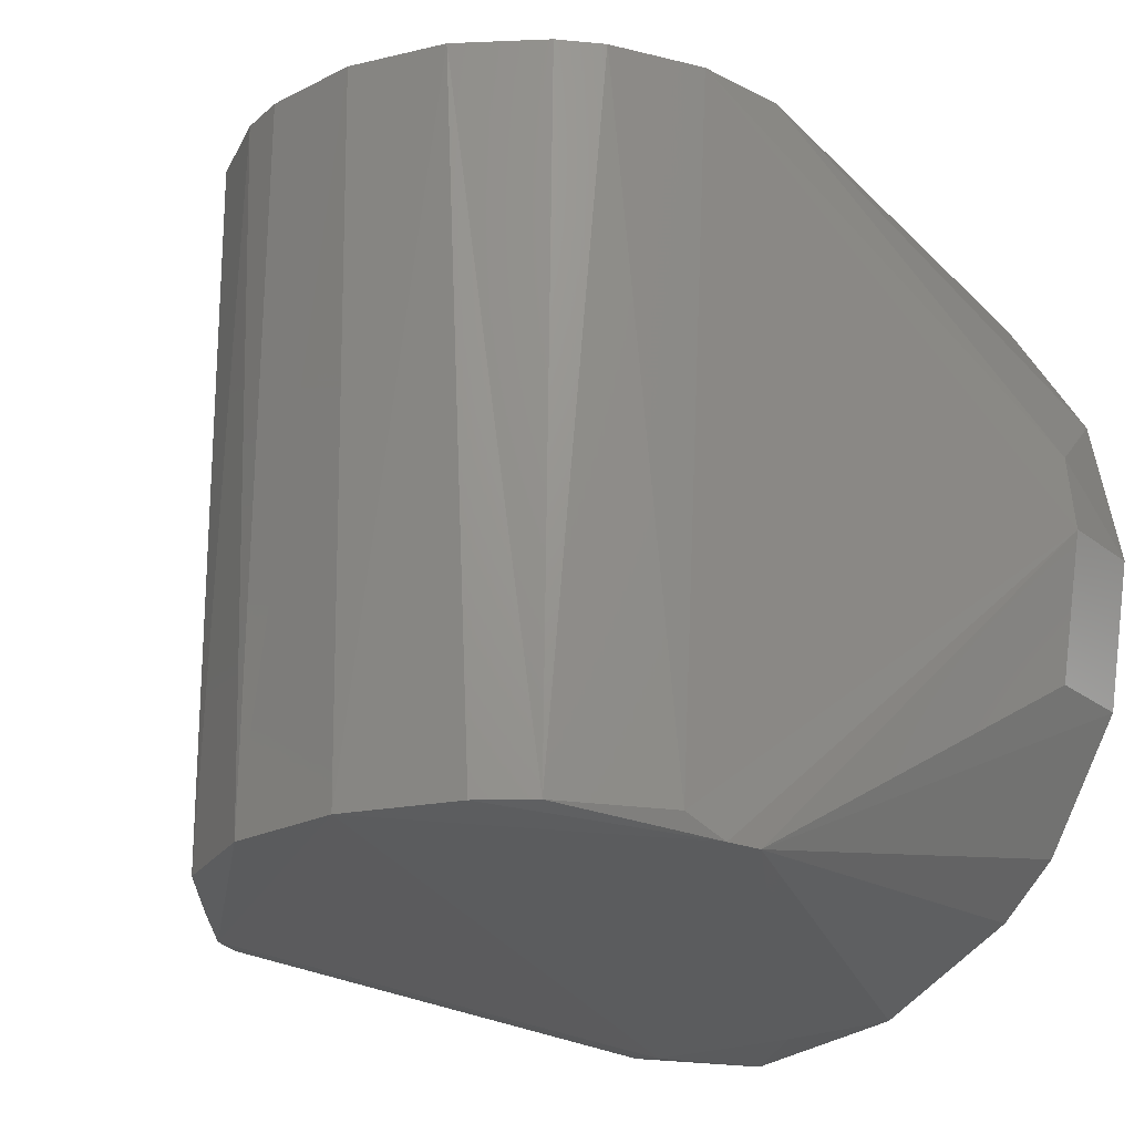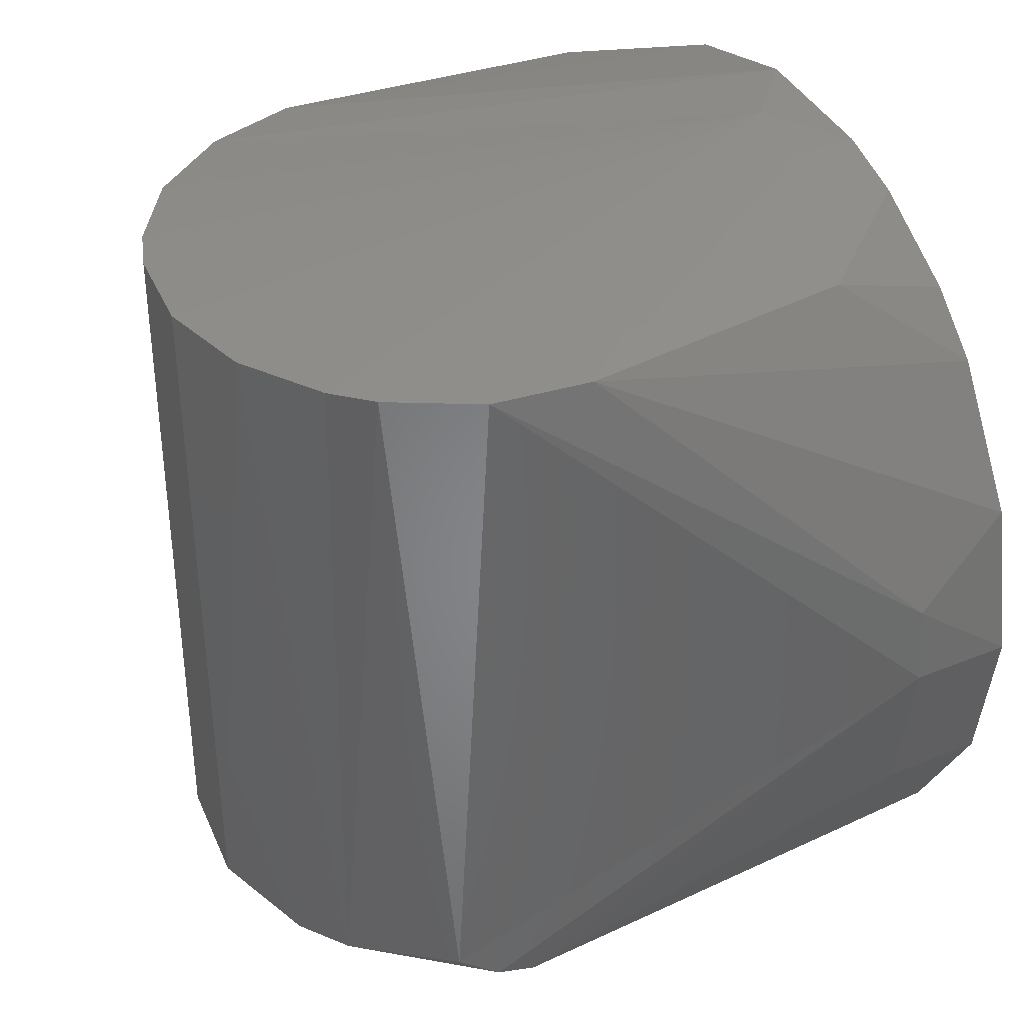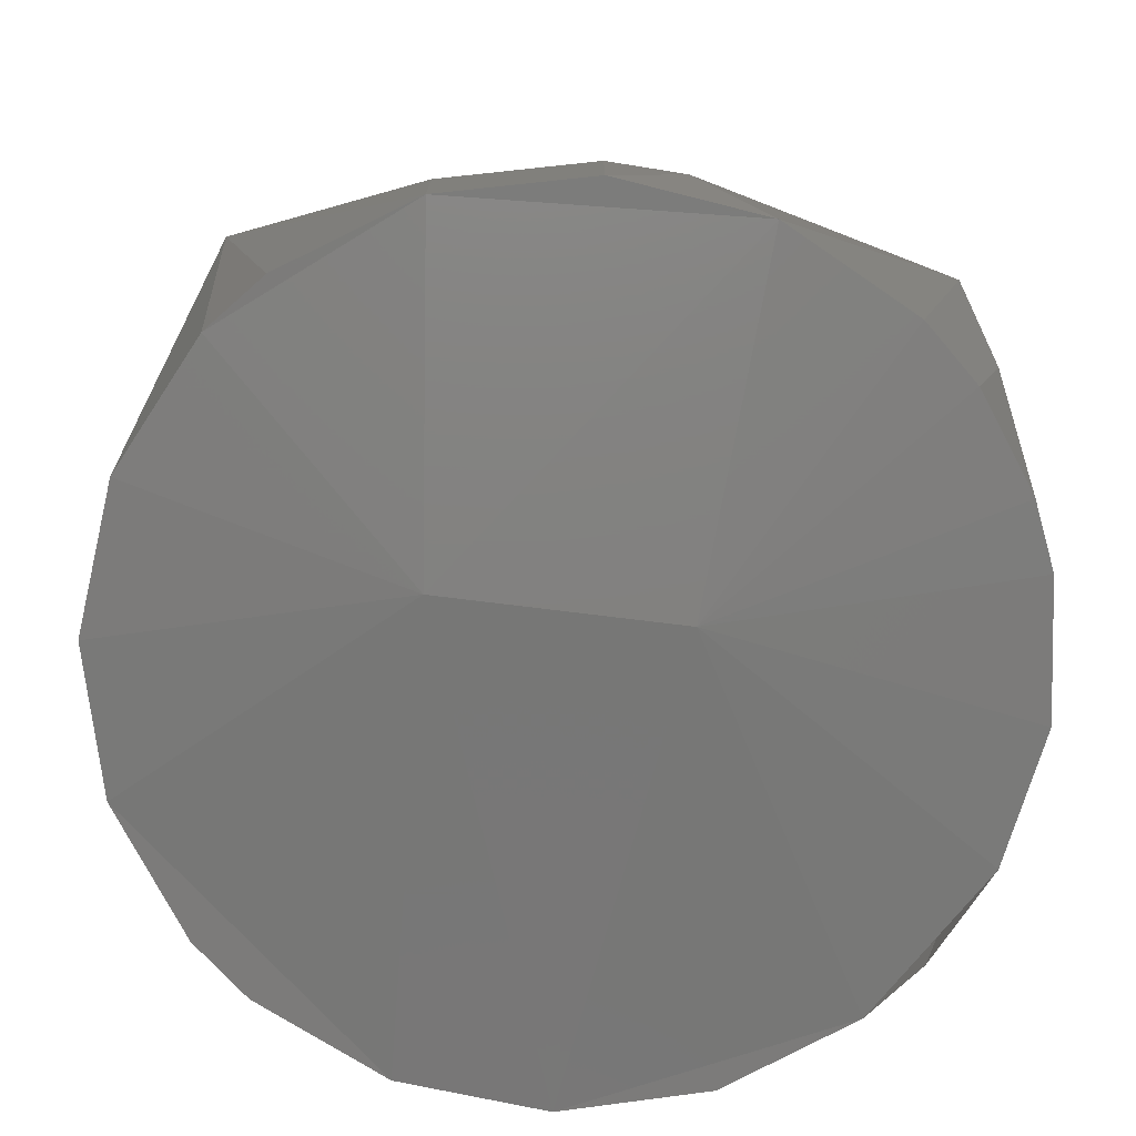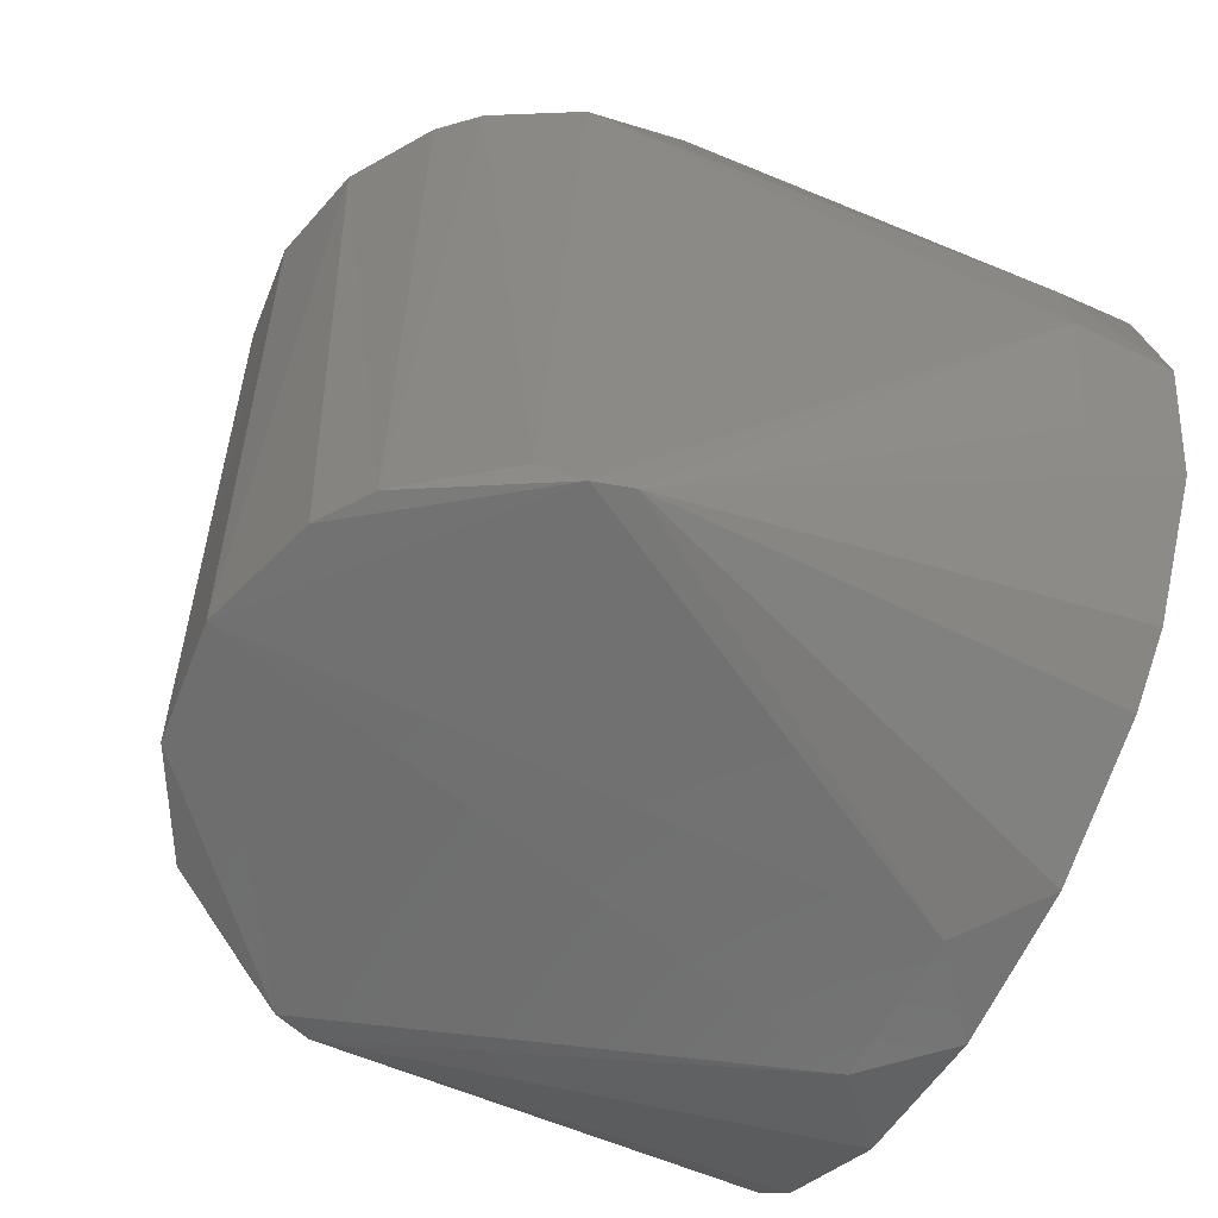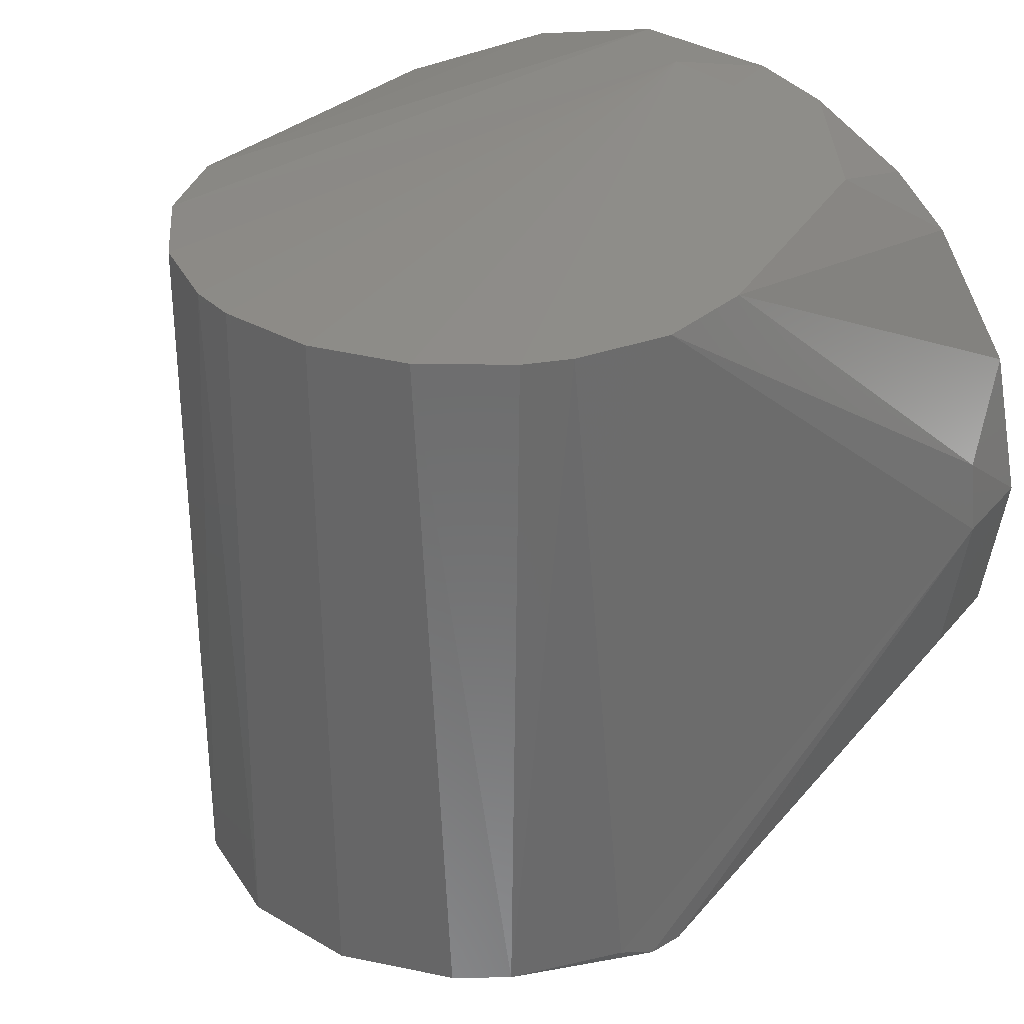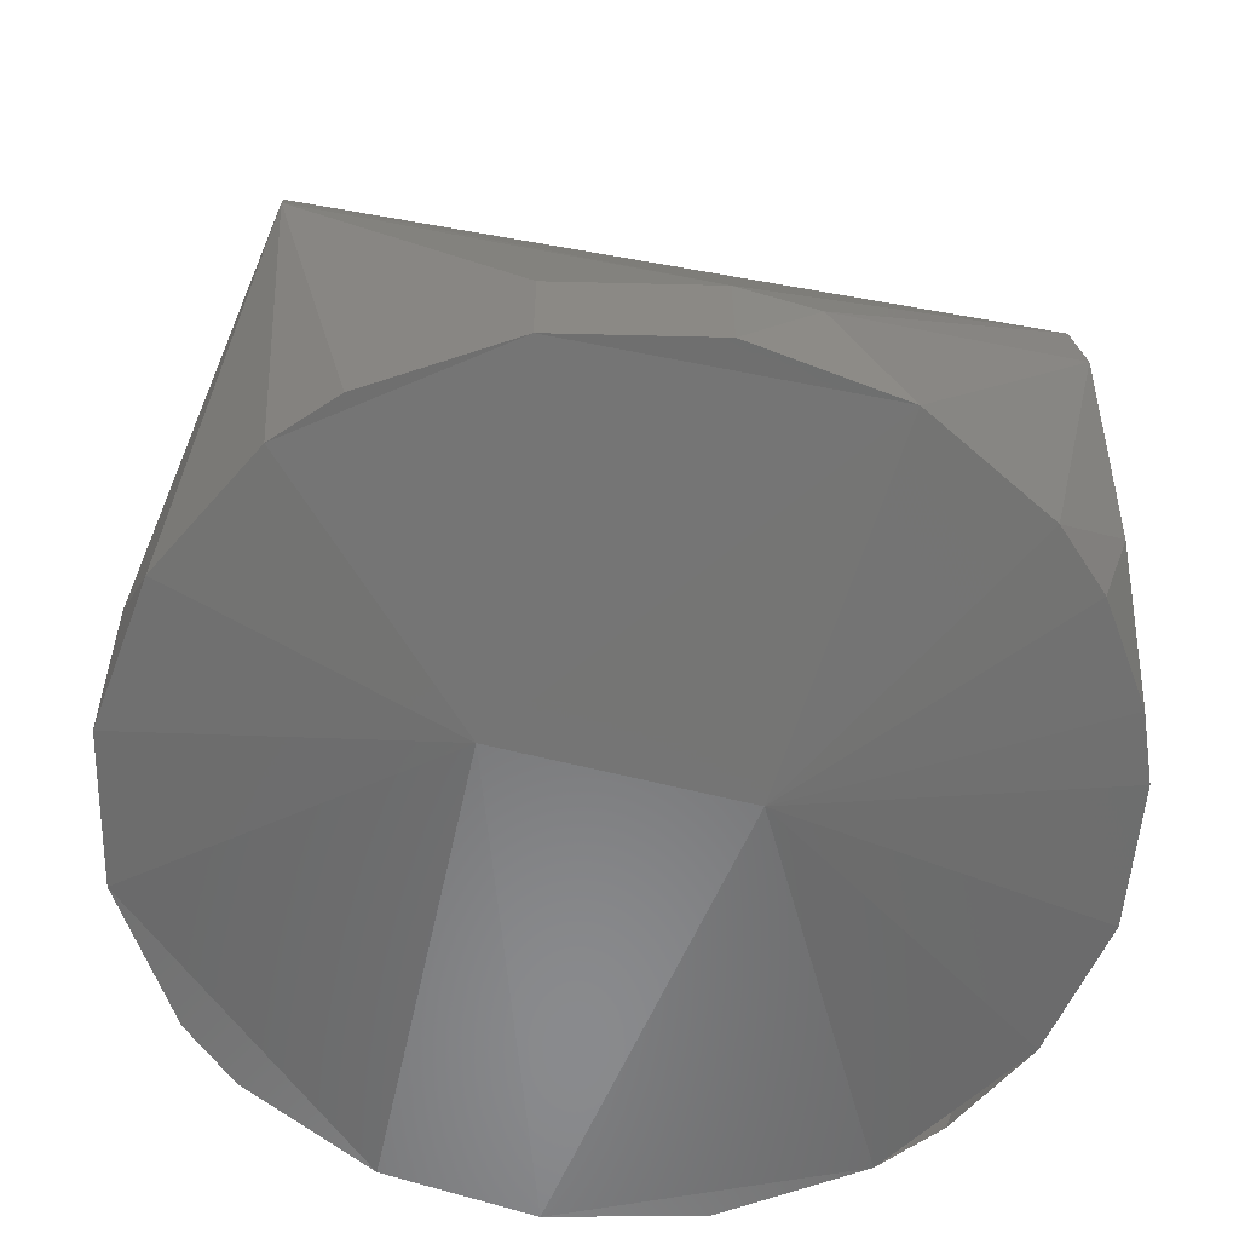
<metadata>
{"format":"stl","ext":"stl","renderer":"f3d","projection":"perspective","resolution":1024,"background":"white","views":[{"elev":-21.6,"azim":36.2,"up":"+Y"},{"elev":37.5,"azim":62.3,"up":"+Y"},{"elev":-74.7,"azim":87.0,"up":"+Z"},{"elev":-59.2,"azim":62.5,"up":"+Y"},{"elev":31.9,"azim":33.1,"up":"+Y"},{"elev":-60.8,"azim":79.5,"up":"+Z"}]}
</metadata>
<code>
# stl→obj: 57 verts, 109 faces
v -0.04249 0.000774 -0.0383
v -0.0396 0.01542 -0.0383
v -0.03182 0.02816 -0.0383
v 0.005198 0.0106 -0.0423
v 0.006841 -0.01269 -0.0423
v -0.04014 -0.01397 -0.0383
v -0.02593 0.0367 -0.02685
v -0.02916 0.0364 0.004477
v -0.01692 0.03898 -0.0383
v -0.003475 0.04236 -0.0383
v -0.04014 -0.01397 -0.0285
v -0.02884 -0.03559 0.006211
v -0.04249 0.000774 -0.0285
v 0.04014 -0.01397 -0.0285
v 0.0425 0.000774 -0.0285
v 0.02884 -0.03559 0.006211
v 0.03961 0.01542 -0.0383
v 0.0425 0.000774 -0.0383
v 0.04014 -0.01397 -0.0383
v 0.03183 0.02816 -0.0383
v 0.02919 0.0367 0.000808
v -0.03283 -0.02699 -0.0383
v 0.03283 -0.02699 -0.0383
v 0.01142 0.0364 0.0272
v 0.001837 0.0364 0.02944
v 0.002679 -0.03359 0.02938
v -0.009038 -0.03359 0.02808
v -0.007776 0.0364 0.02846
v 0.02594 0.0367 -0.02685
v 0.02758 -0.03234 -0.0383
v 0.0147 -0.03988 -0.0383
v 3e-06 -0.0425 -0.0383
v -0.01469 -0.03988 -0.0383
v -0.02758 -0.03234 -0.0383
v -0.02615 0.0364 0.01366
v -0.04169 0.008225 -0.0285
v 0.02625 -0.03359 0.01347
v 0.02283 0.0364 0.01868
v 0.01888 -0.03359 0.02267
v 0.02764 0.0364 0.0103
v -0.01931 -0.03359 0.0223
v -0.01994 0.0364 0.02174
v -0.0265 -0.03359 0.01296
v 0.0417 0.008225 -0.0285
v 0.01397 -0.03359 0.02598
v 0.01034 0.04122 -0.0383
v 0.01034 0.04122 -0.032
v 0.01693 0.03898 -0.0383
v 0.02639 0.03332 -0.0383
v -0.02638 0.03332 -0.0383
v 0.007467 -0.04184 -0.0318
v -0.007462 -0.04184 -0.0318
v -0.02778 -0.03559 0.009673
v 0.02778 -0.03559 0.009673
v 0.003481 0.04236 -0.032
v -0.01233 0.0364 0.0268
v 0.01946 0.0364 0.02217
f 1 2 3
f 1 3 4
f 1 4 5
f 5 6 1
f 7 3 8
f 9 7 8
f 9 8 10
f 9 10 4
f 9 4 3
f 11 12 13
f 14 15 16
f 2 8 3
f 17 18 19
f 17 19 5
f 17 5 4
f 4 20 17
f 17 20 21
f 22 12 11
f 22 11 6
f 6 11 13
f 6 13 1
f 19 18 15
f 19 15 14
f 19 14 16
f 19 16 23
f 24 25 26
f 27 26 25
f 27 25 28
f 29 21 20
f 19 23 30
f 19 30 5
f 5 30 31
f 5 31 32
f 5 32 33
f 6 5 33
f 6 33 34
f 34 22 6
f 35 10 8
f 35 8 36
f 35 36 13
f 37 38 39
f 37 40 38
f 41 42 35
f 41 35 43
f 30 16 31
f 30 23 16
f 34 33 12
f 34 12 22
f 44 15 18
f 44 18 17
f 44 17 21
f 44 21 40
f 44 40 15
f 45 24 26
f 36 8 2
f 36 2 1
f 36 1 13
f 46 47 21
f 21 29 48
f 21 48 46
f 46 48 4
f 46 4 10
f 49 48 29
f 49 29 20
f 49 20 4
f 49 4 48
f 50 7 9
f 50 3 7
f 51 32 31
f 51 31 16
f 52 12 33
f 52 33 32
f 52 32 51
f 52 51 26
f 53 41 43
f 53 43 35
f 53 35 13
f 53 13 12
f 53 12 52
f 53 52 26
f 53 26 27
f 53 27 41
f 54 16 15
f 15 40 37
f 15 37 54
f 54 37 39
f 54 39 45
f 54 45 26
f 54 26 51
f 54 51 16
f 55 38 40
f 55 40 21
f 21 47 55
f 55 47 46
f 55 46 10
f 55 10 35
f 55 35 42
f 55 42 56
f 56 28 55
f 55 28 25
f 55 25 24
f 24 57 55
f 57 38 55
f 24 45 39
f 24 39 57
f 57 39 38
f 56 27 28
f 56 42 41
f 56 41 27

</code>
